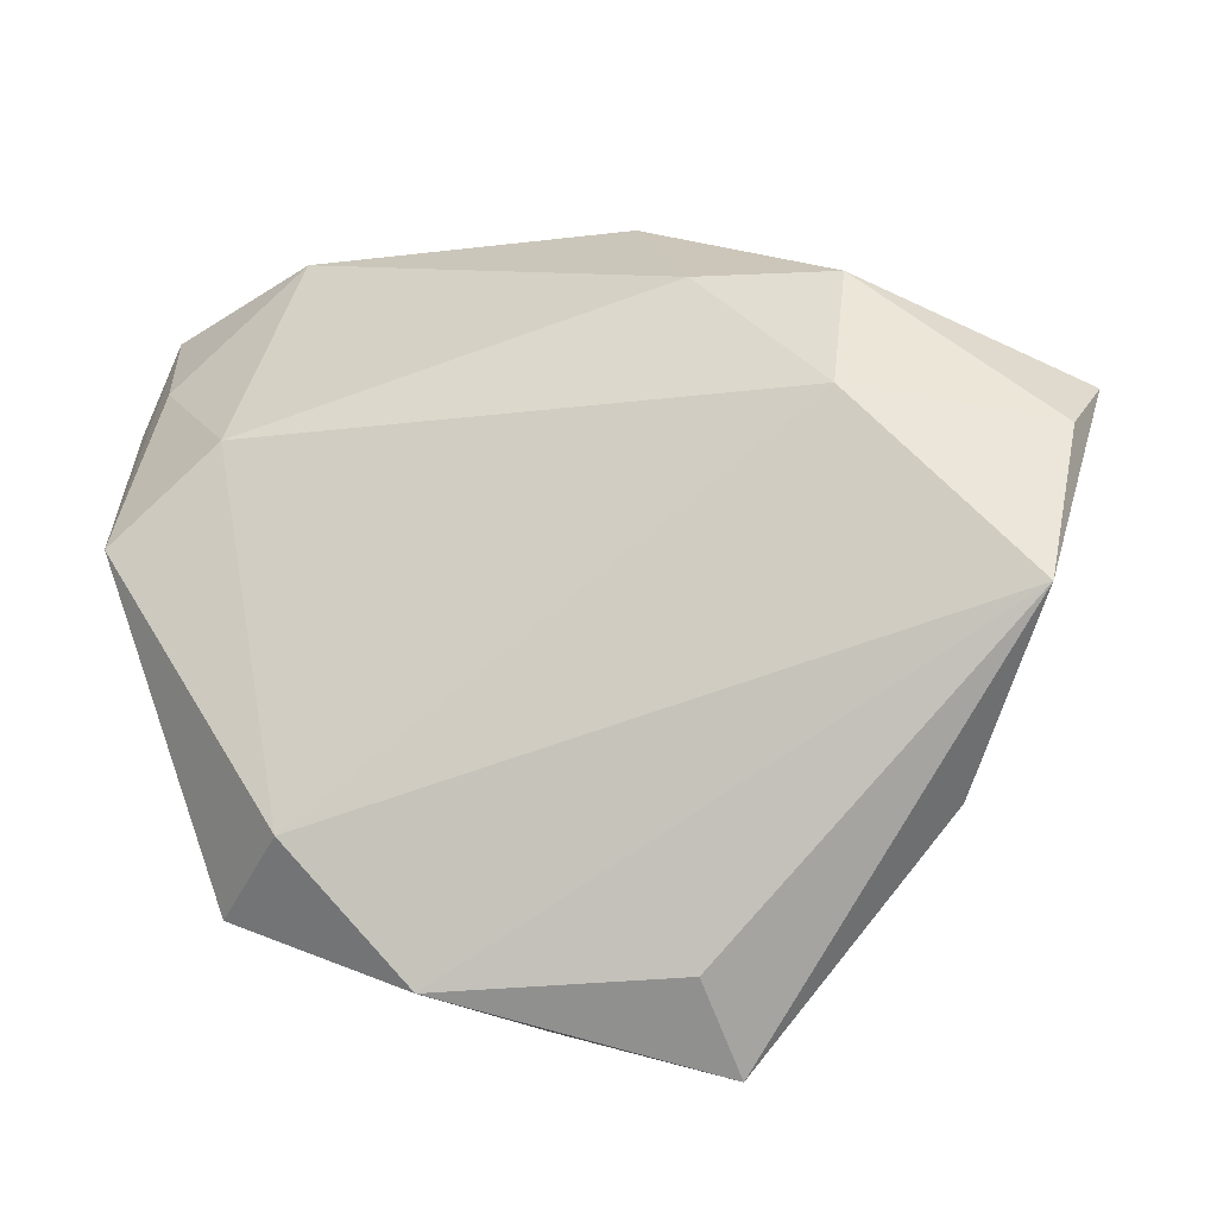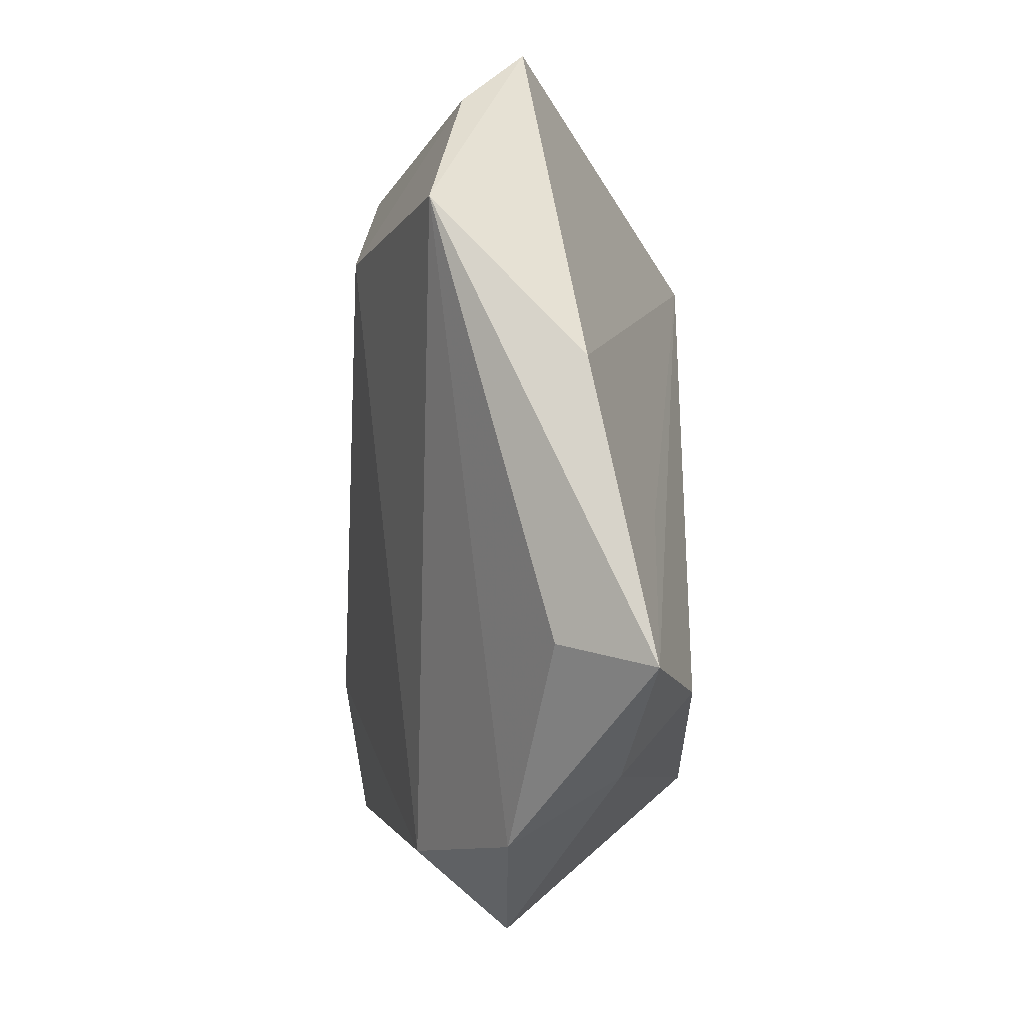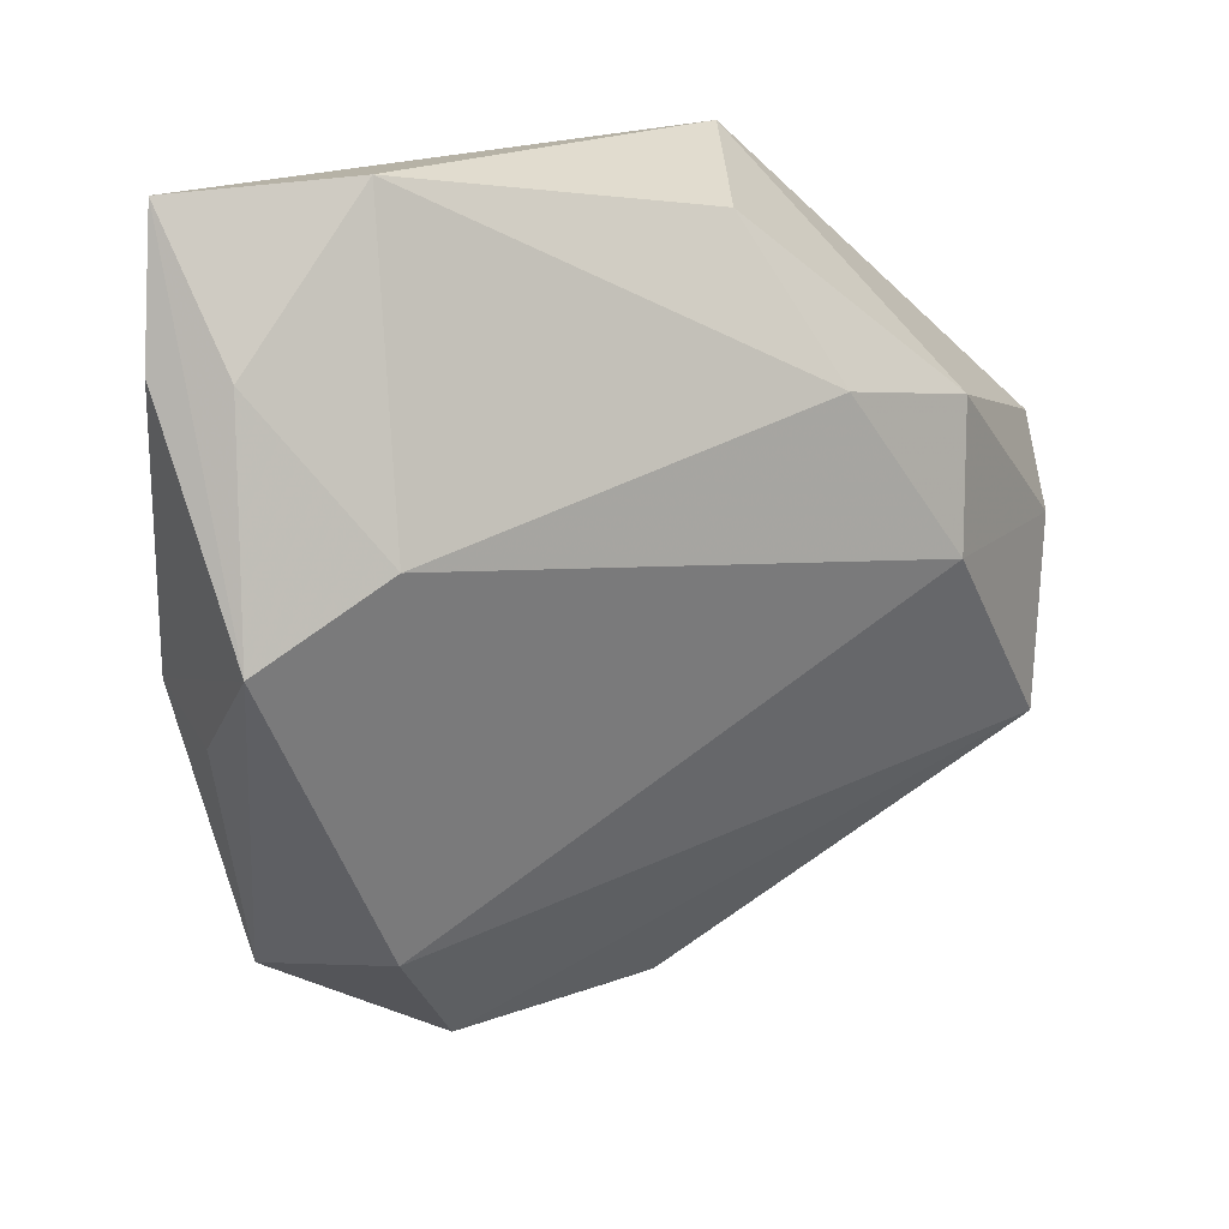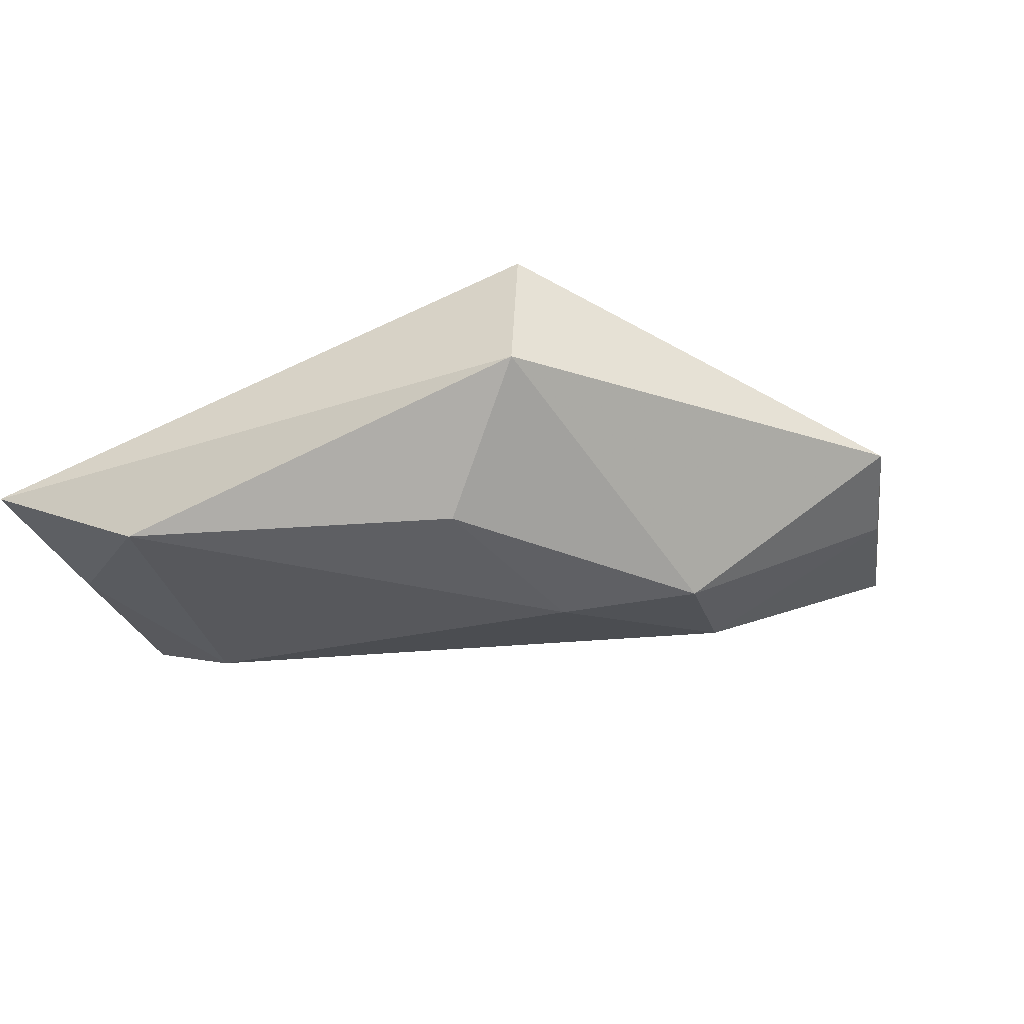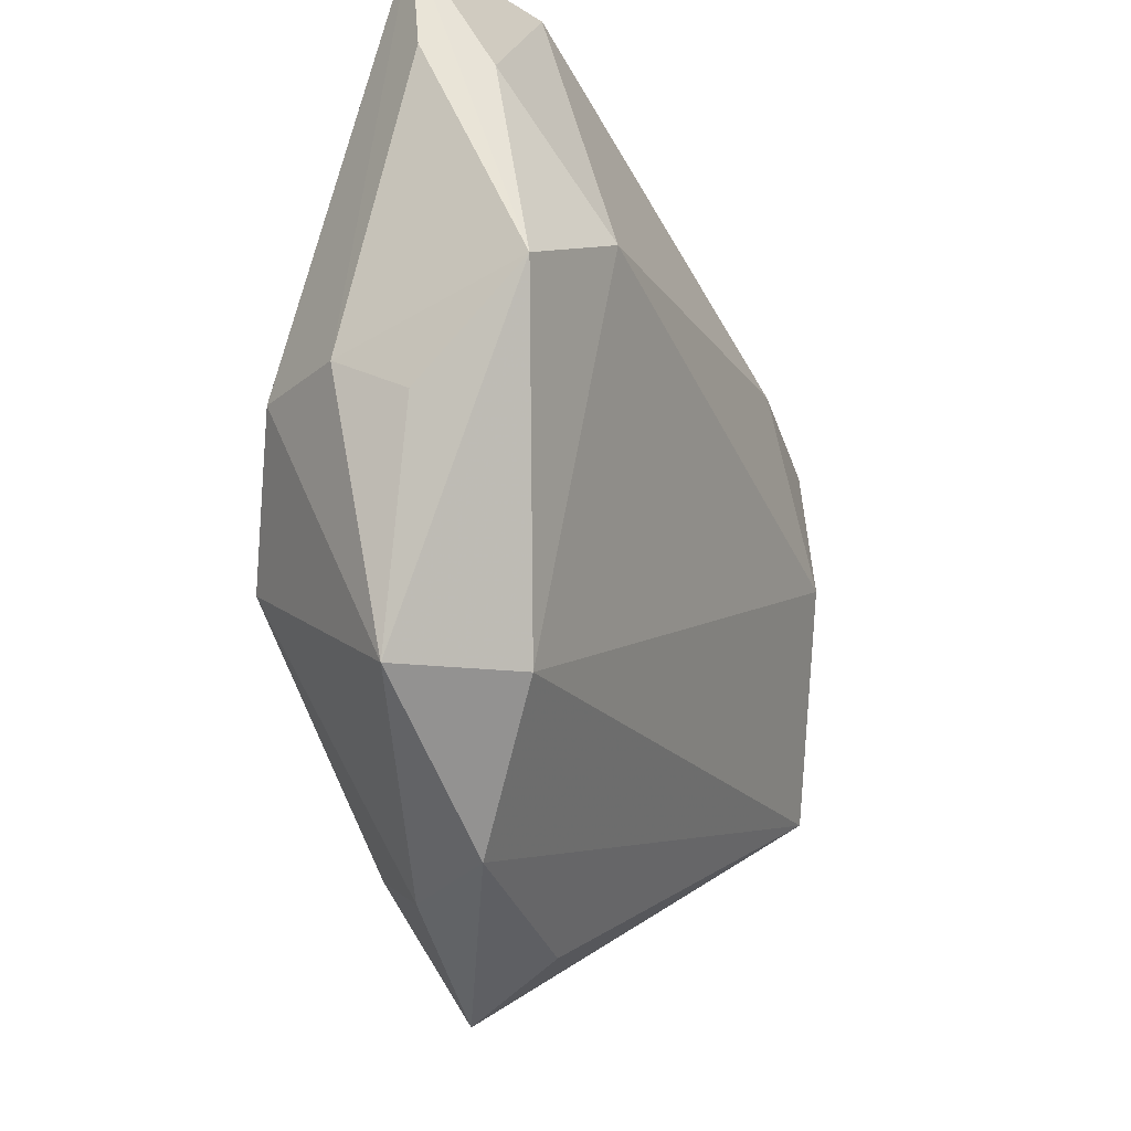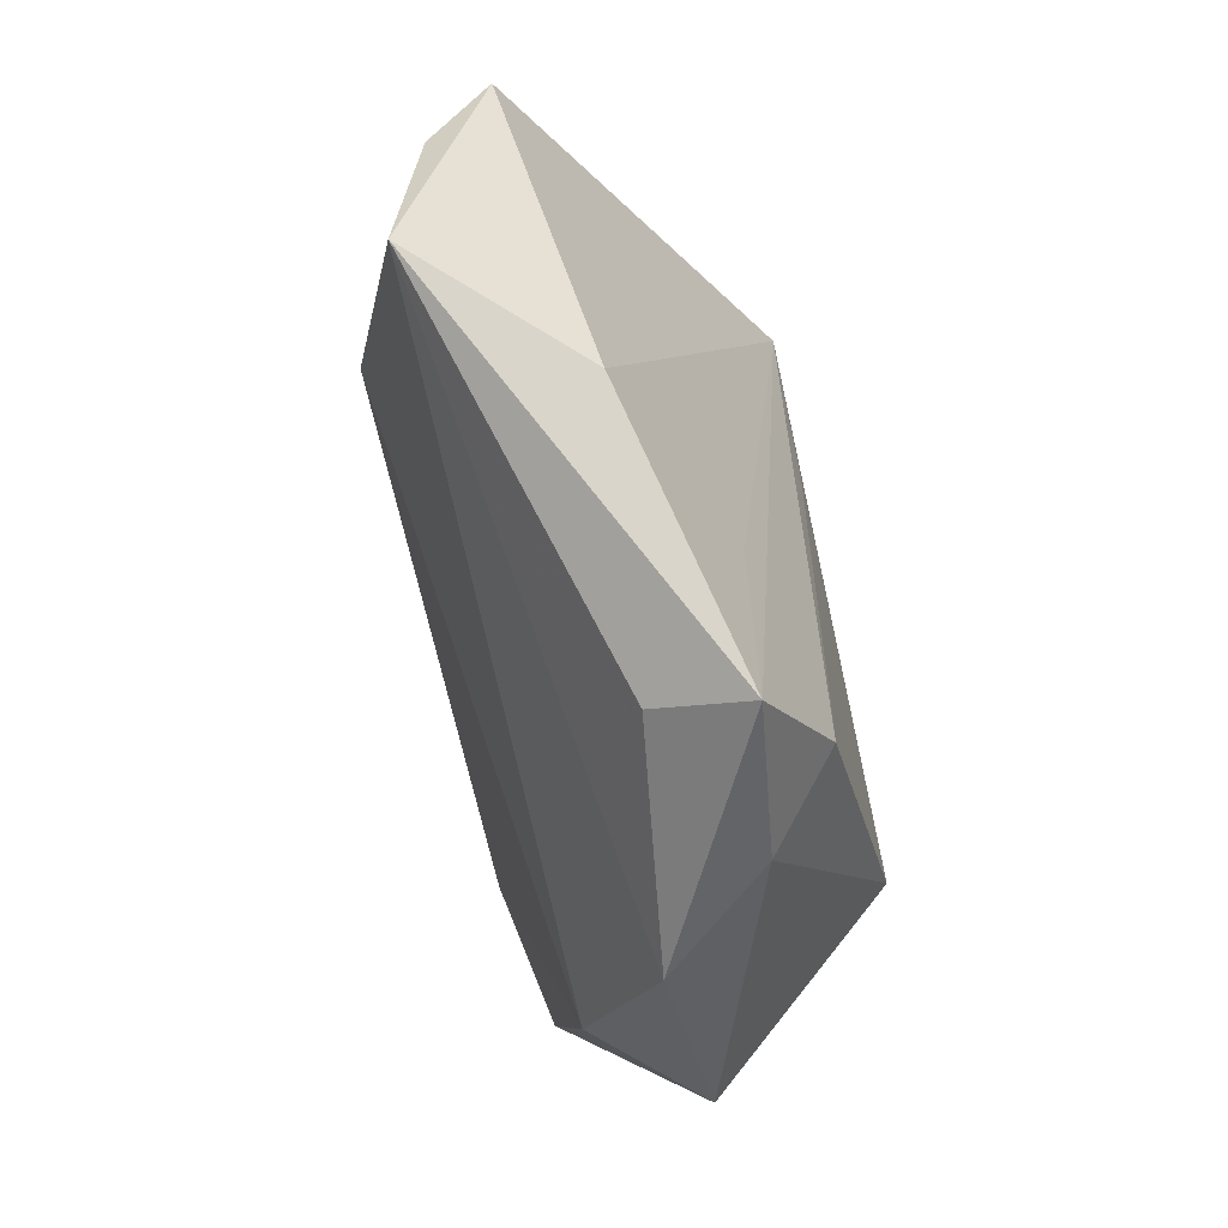
<metadata>
{"format":"obj","ext":"obj","renderer":"f3d","projection":"perspective","resolution":1024,"background":"white","views":[{"elev":-37.7,"azim":-161.8,"up":"+Y"},{"elev":-61.3,"azim":-91.7,"up":"+Y"},{"elev":16.7,"azim":148.5,"up":"+Y"},{"elev":-13.3,"azim":-161.7,"up":"+Z"},{"elev":-27.3,"azim":114.0,"up":"+Y"},{"elev":-67.8,"azim":-76.9,"up":"+Y"}]}
</metadata>
<code>
v -0.01987 0.02064 -0.02036
v -0.01341 -0.05637 0.01546
v -0.05334 -0.02191 -0.01094
v -0.05707 0.0002443 -0.007729
v 0.04474 0.02735 -0.01401
v 0.03858 -0.03631 0.0004385
v -0.01808 0.0338 0.02222
v 0.04719 0.0009171 -0.01923
v -0.01136 0.03883 -0.01153
v 0.01616 -0.04937 -8.053e-05
v 0.006263 -0.04873 0.01258
v -0.01224 -0.05017 0.004302
v 0.04597 -0.005234 0.003421
v 0.02685 -0.01927 0.02222
v 0.0326 0.009893 -0.02262
v 0.0293 0.04516 -0.01225
v 0.02784 -0.03496 -0.01098
v -0.02098 0.04516 0.006272
v -0.03643 0.01817 -0.01853
v 0.03369 0.006779 0.01303
v 0.03927 -0.004145 0.01471
v 0.05092 0.02773 -0.008031
v -0.03503 0.0009457 -0.02056
v -0.05946 0.01044 -0.0005268
v 0.04528 -0.01022 -0.005302
v 0.04877 0.04387 -0.005664
v -0.03958 -0.0335 0.007138
v -0.001339 -0.04246 0.02069
v -0.008783 0.01179 0.02222
v -0.01827 -0.03136 0.01596
f 21 14 6
f 21 7 14
f 6 17 8
f 8 17 15
f 6 14 11
f 3 2 27
f 14 7 29
f 26 7 20
f 20 21 26
f 7 21 20
f 3 27 24
f 24 27 7
f 18 7 26
f 18 24 7
f 23 17 3
f 15 17 23
f 16 18 26
f 9 18 16
f 12 2 3
f 10 17 6
f 6 11 10
f 10 11 2
f 2 12 10
f 3 17 10
f 10 12 3
f 26 8 5
f 5 8 15
f 5 16 26
f 15 16 5
f 22 8 26
f 28 11 14
f 2 11 28
f 14 29 28
f 7 2 28
f 28 29 7
f 30 2 7
f 7 27 30
f 30 27 2
f 15 23 1
f 1 16 15
f 9 16 1
f 3 24 4
f 4 23 3
f 6 8 25
f 19 1 23
f 23 4 19
f 19 4 24
f 9 1 19
f 19 18 9
f 24 18 19
f 8 22 13
f 13 25 8
f 26 21 13
f 13 22 26
f 13 21 6
f 6 25 13

</code>
